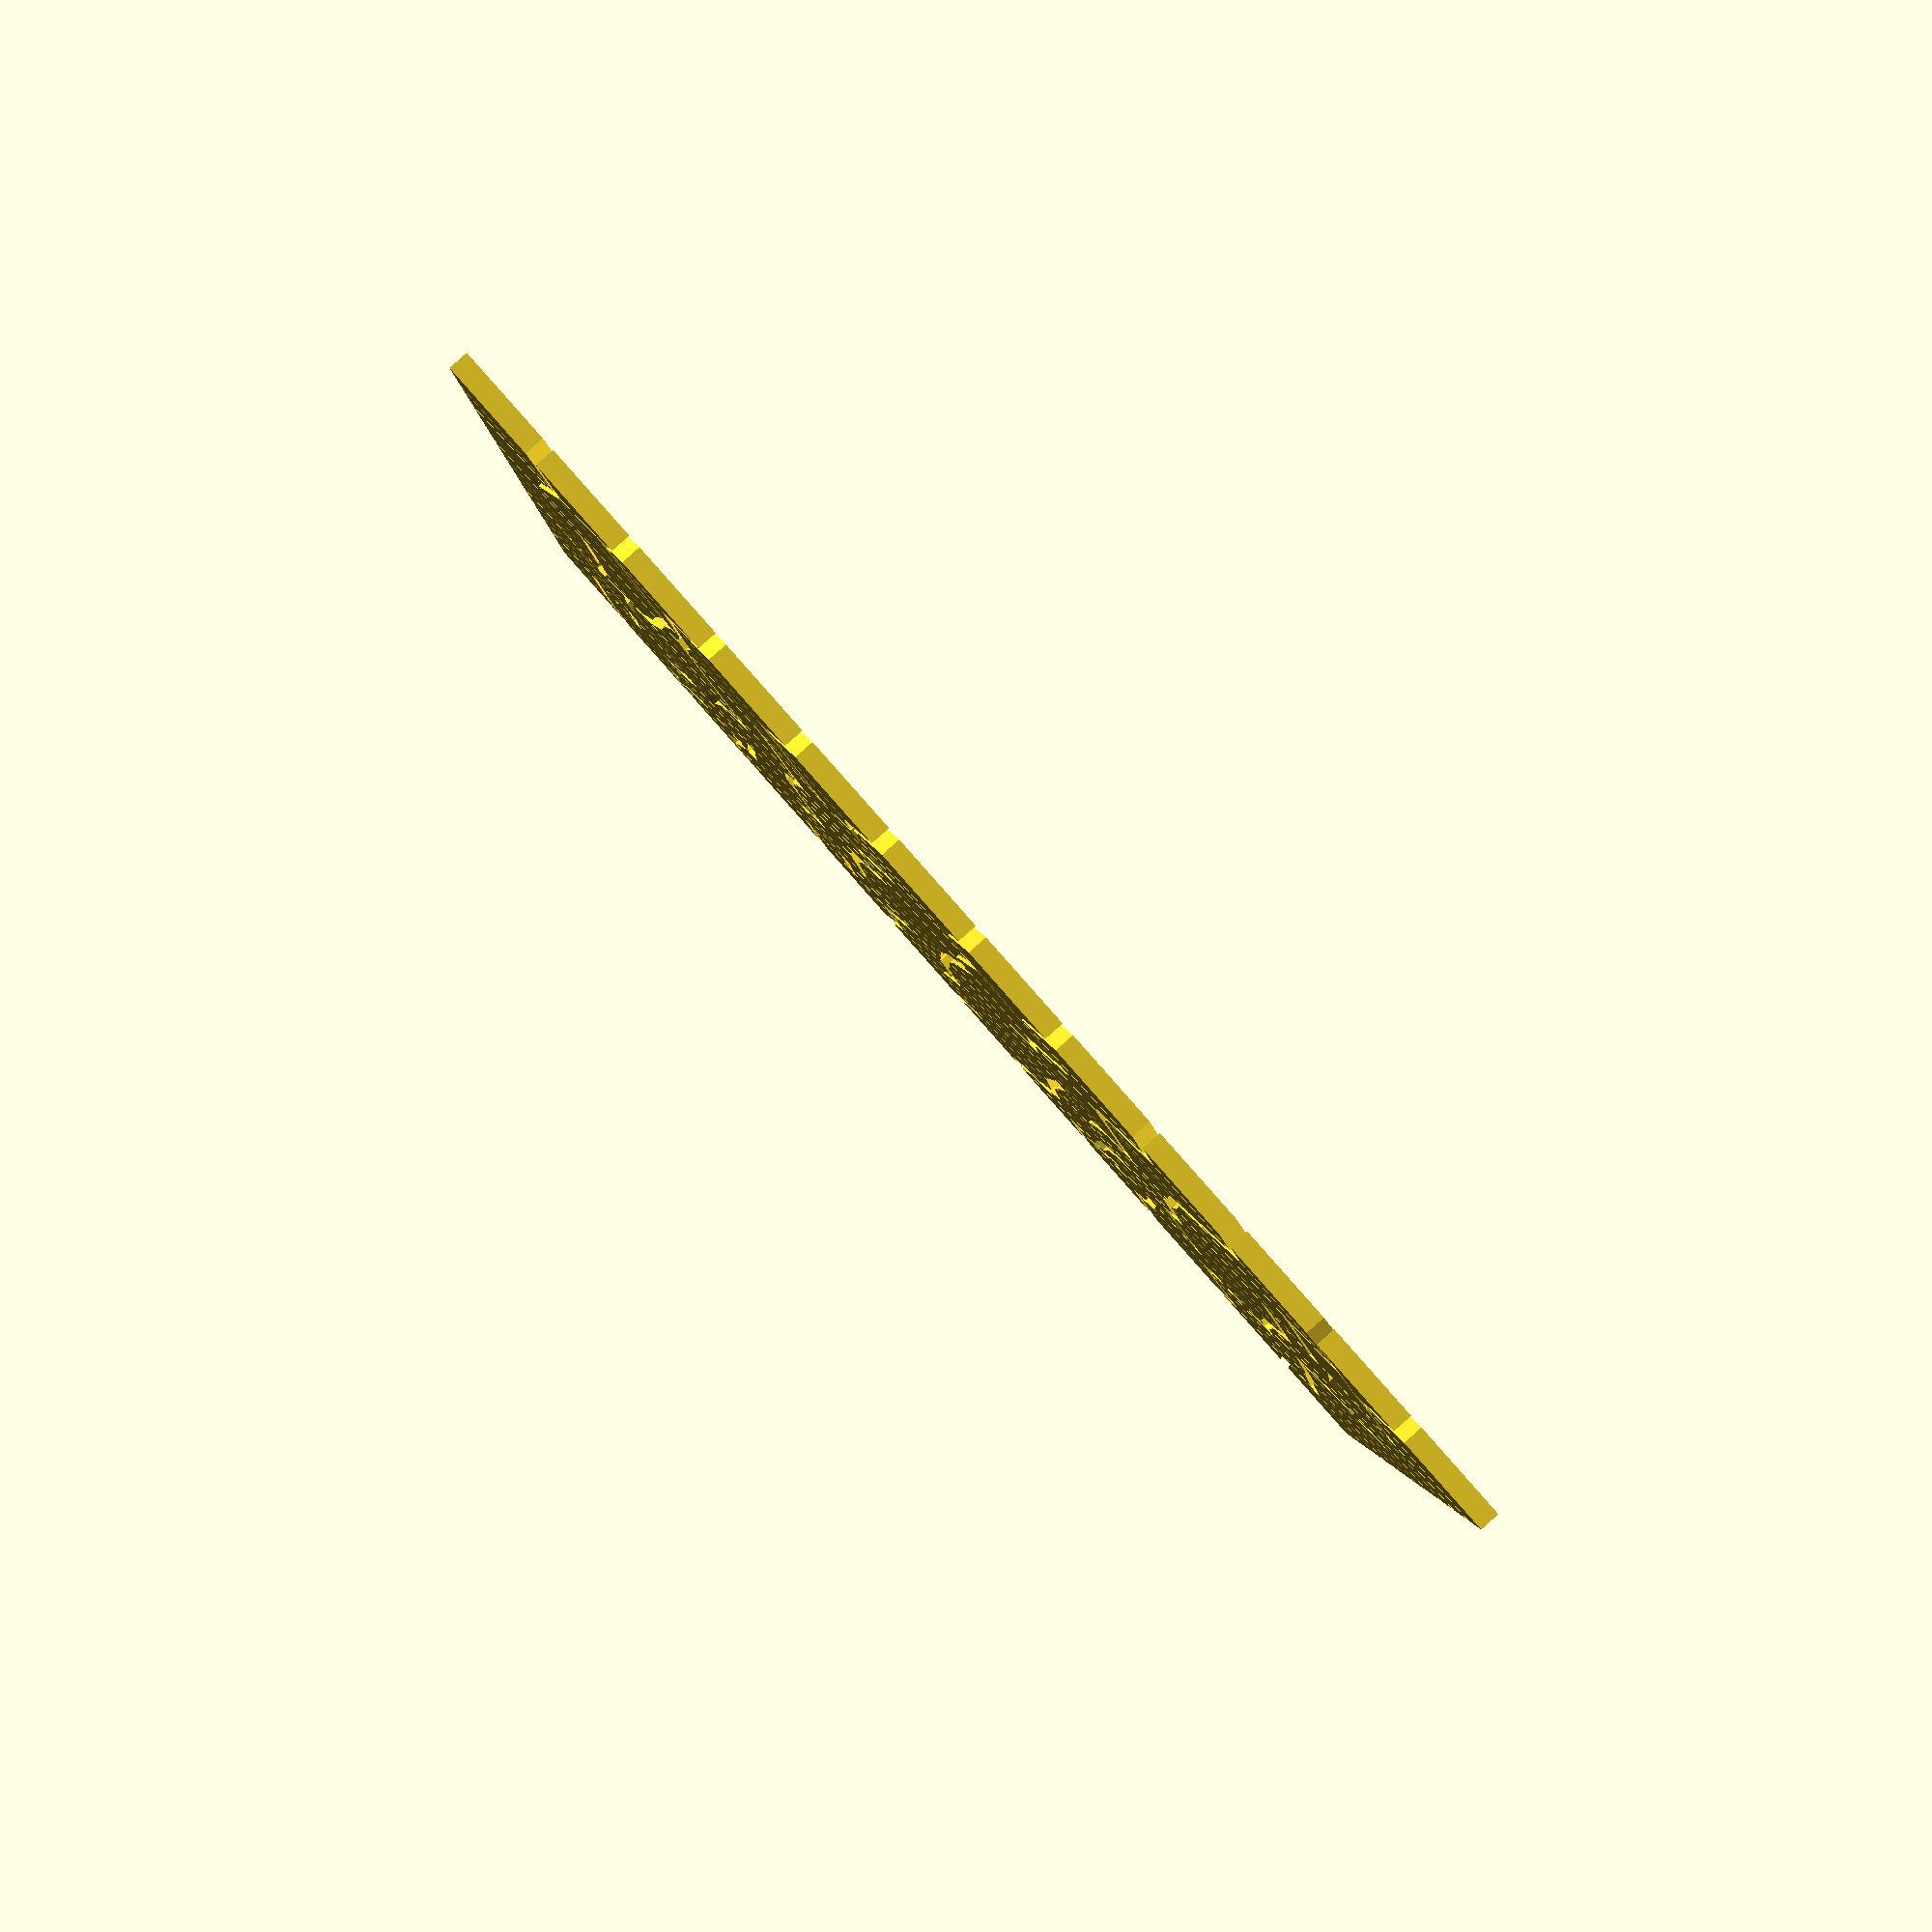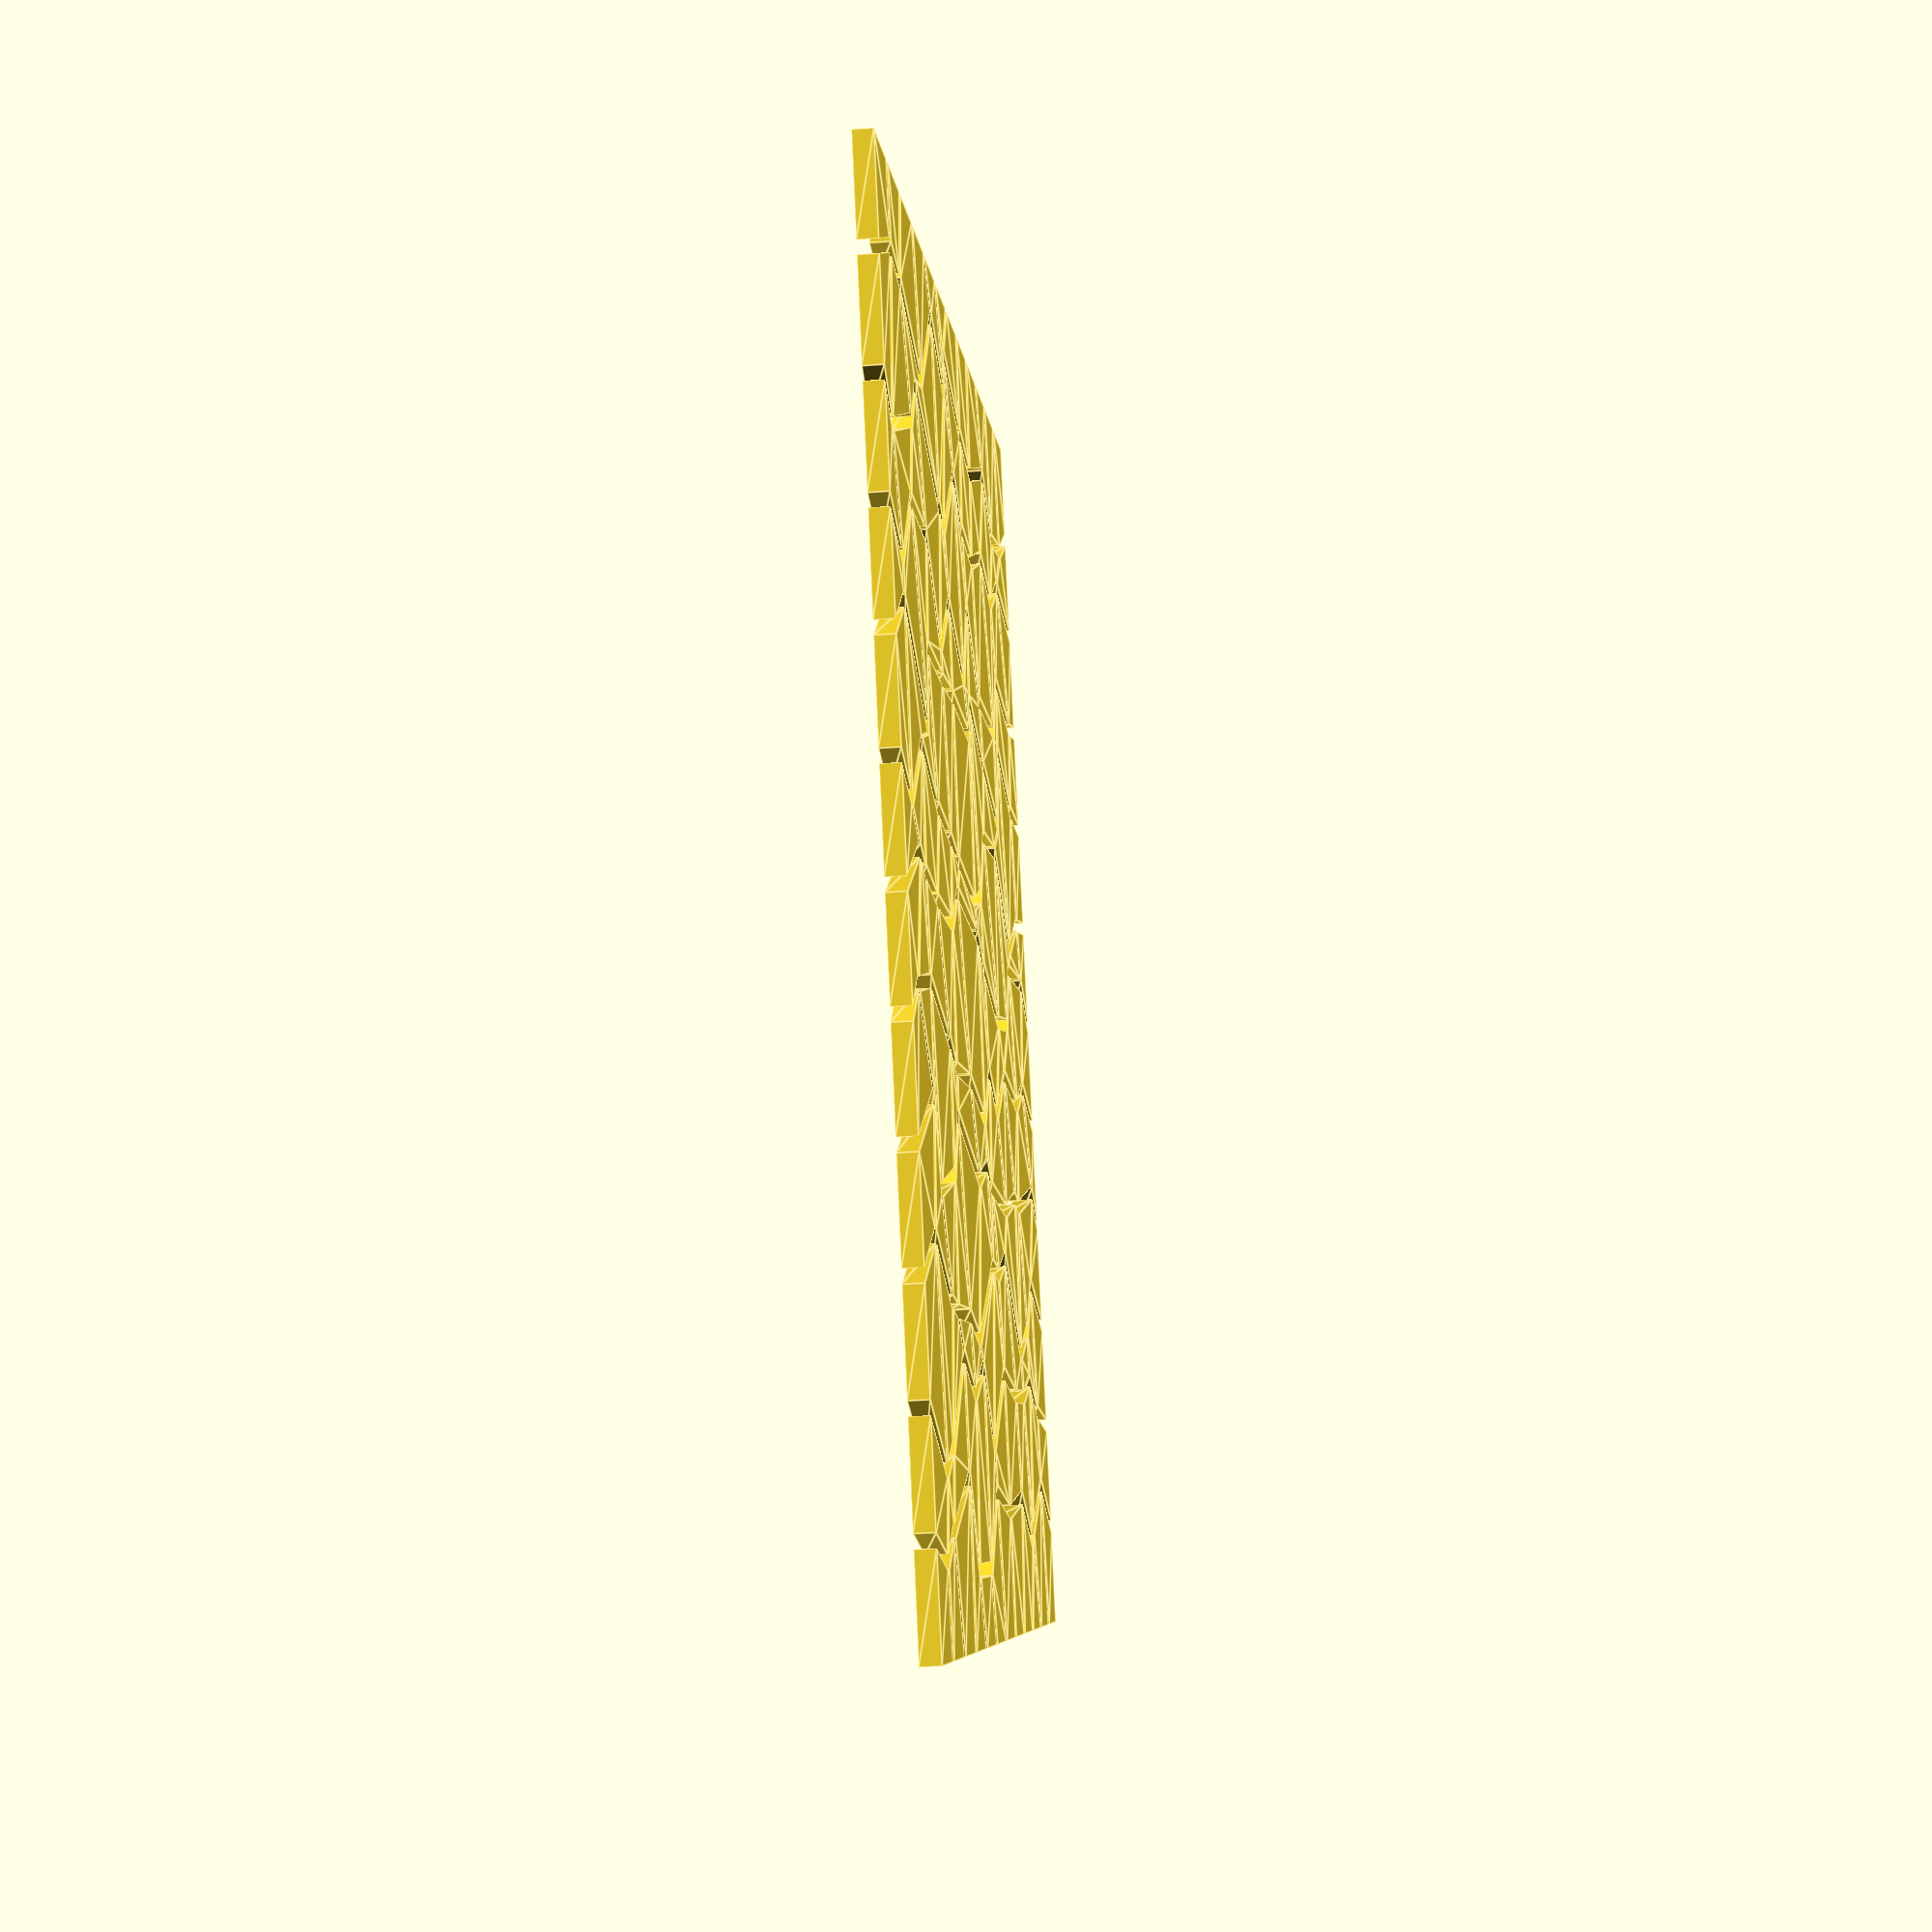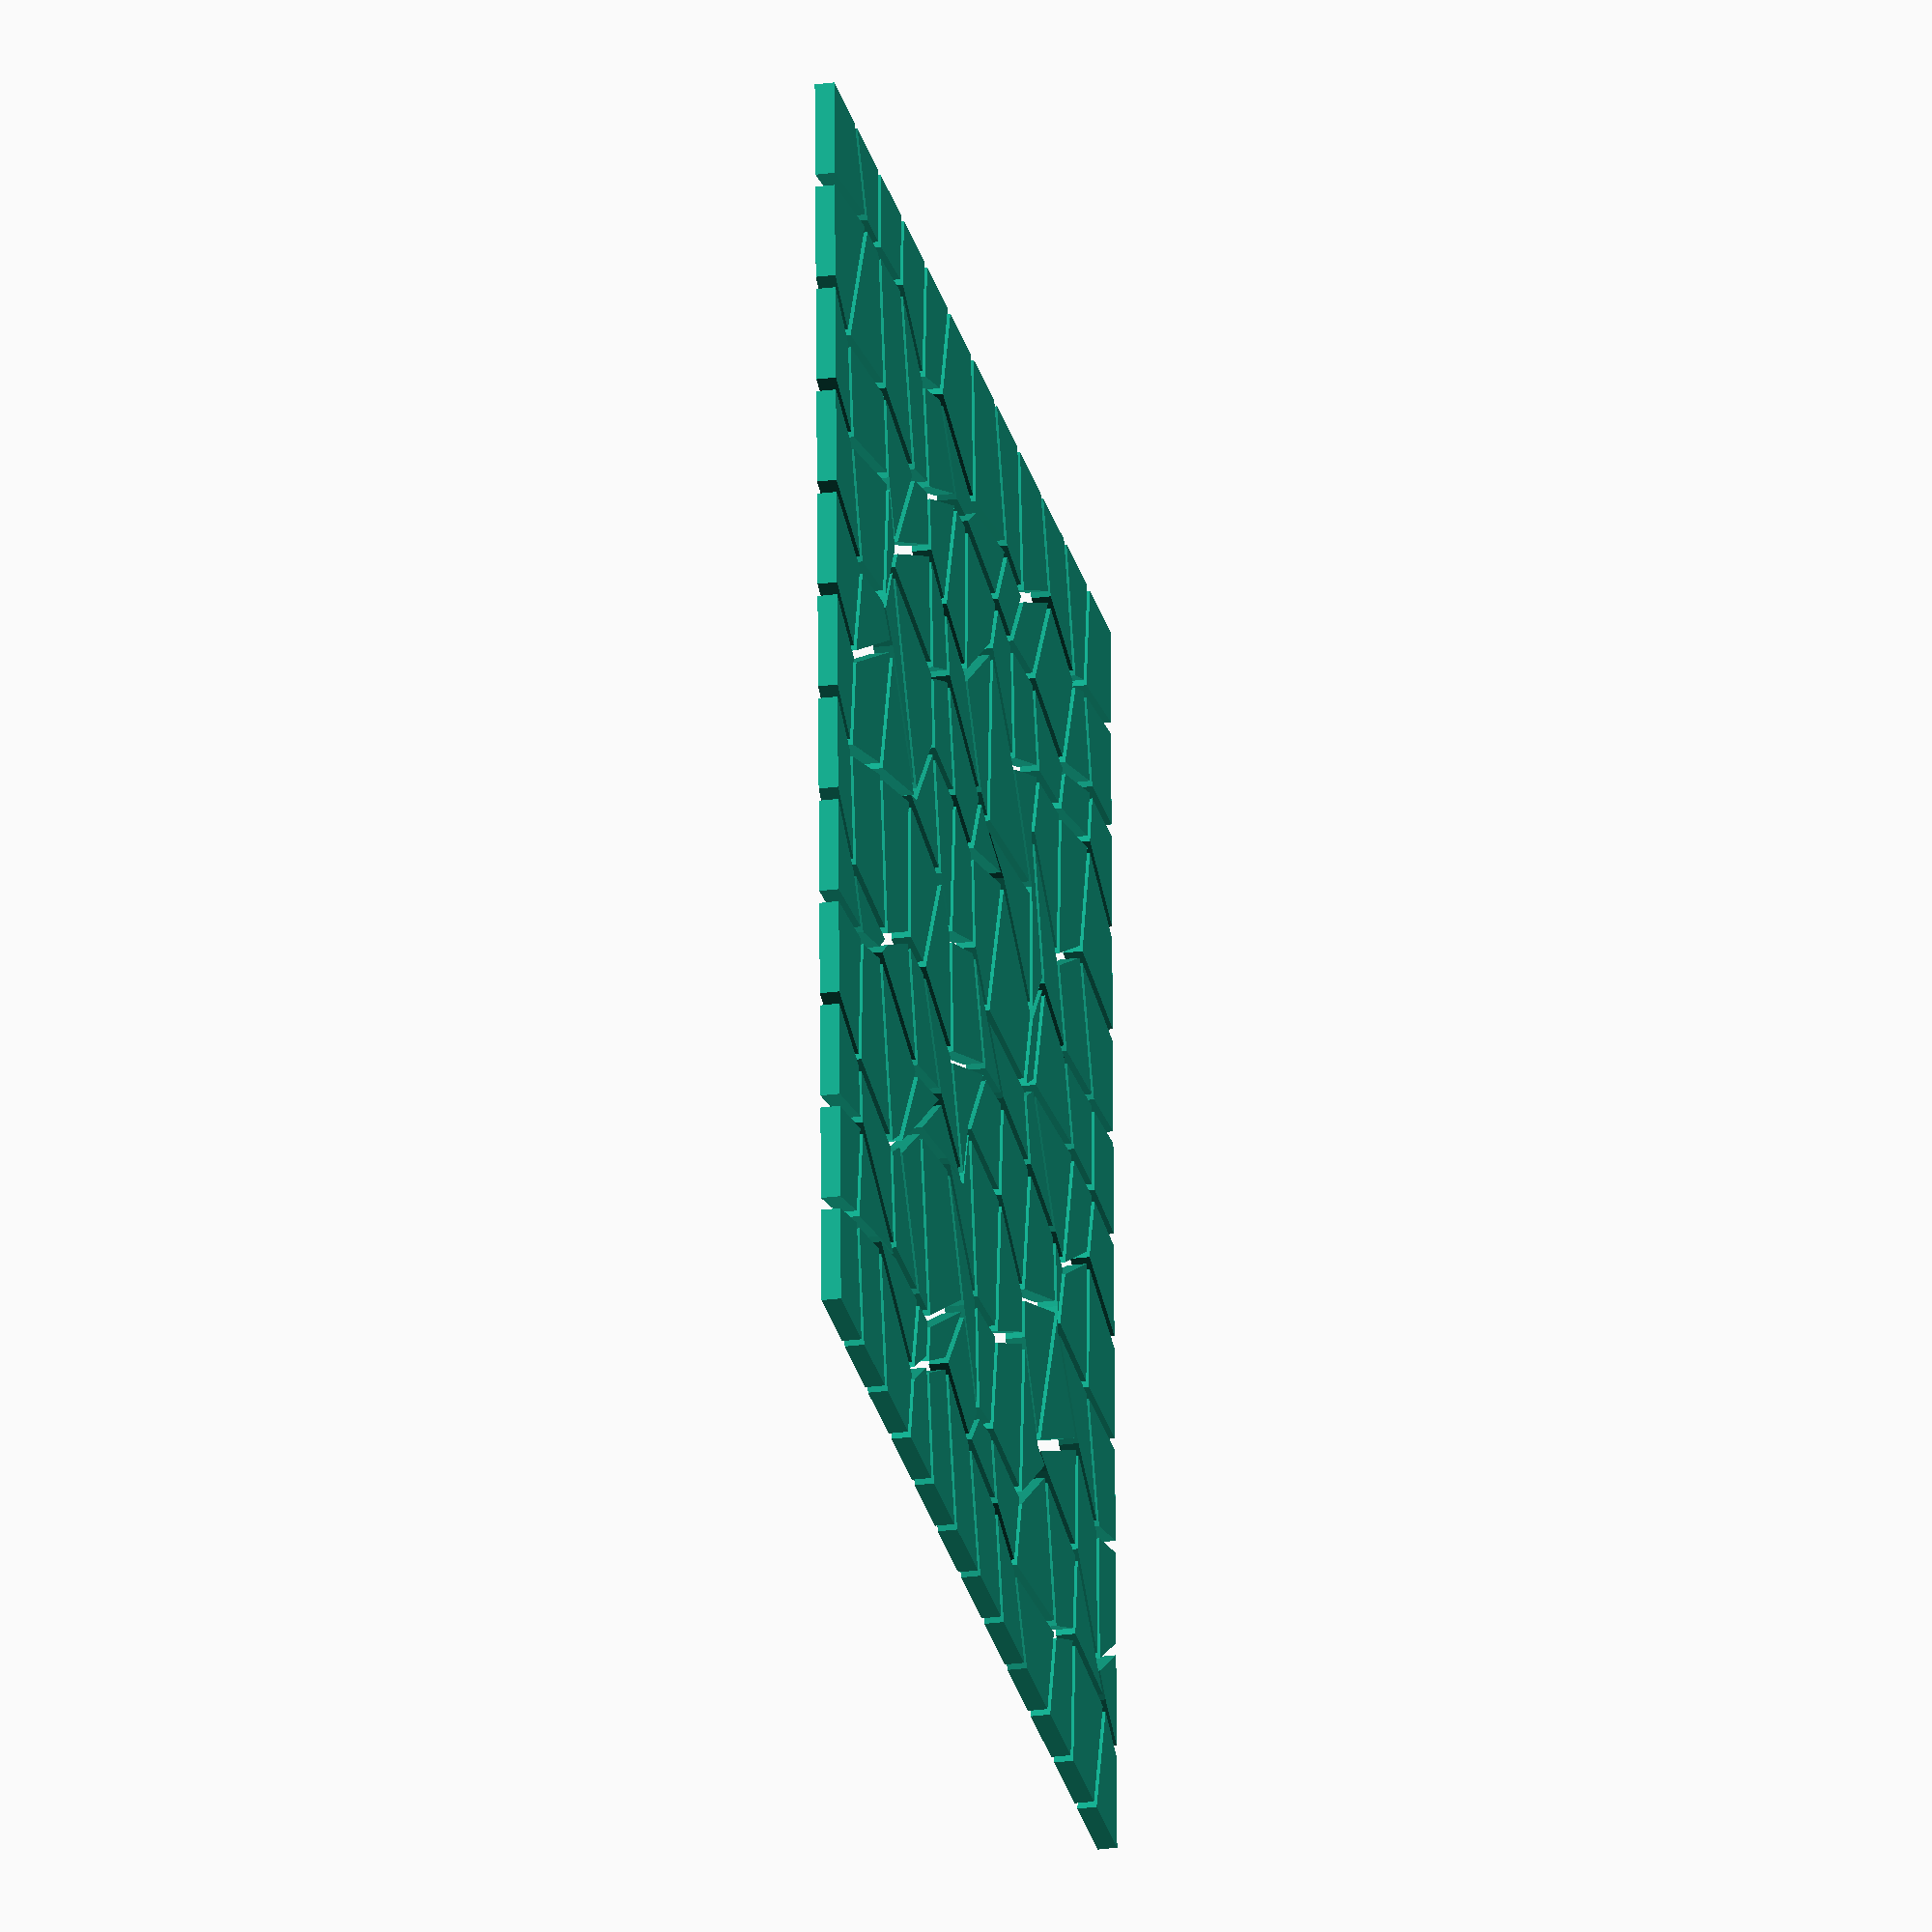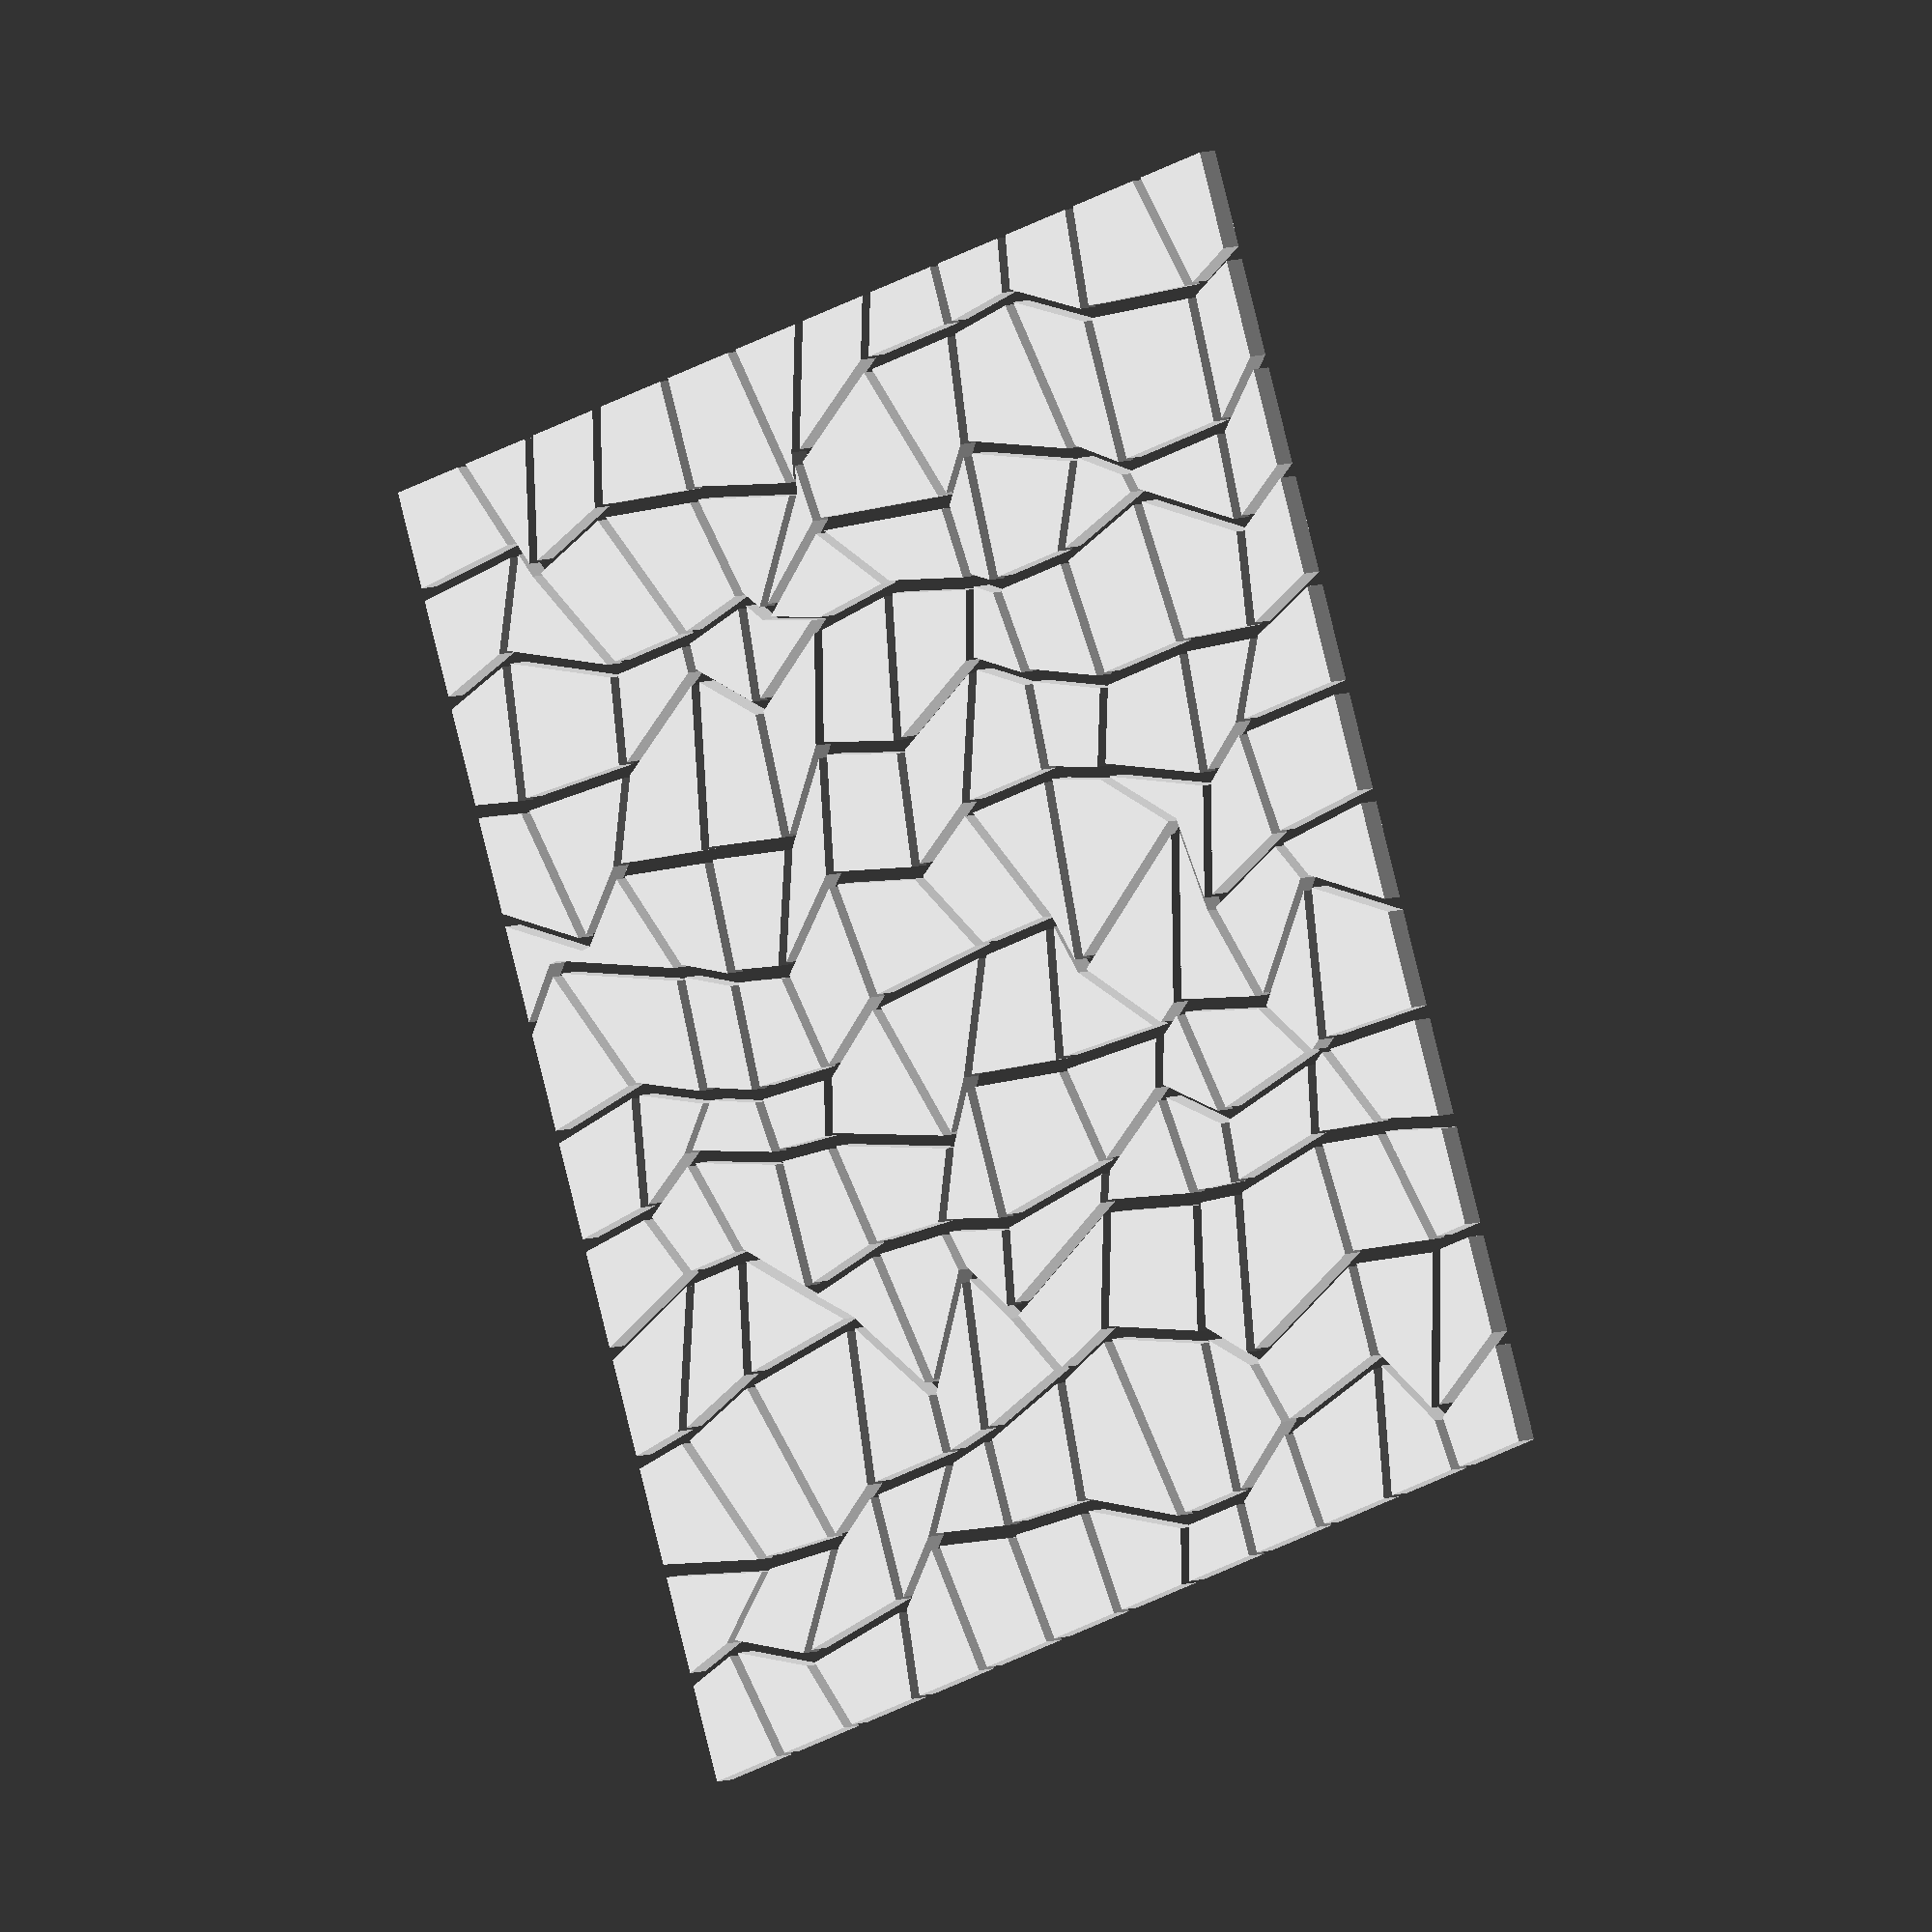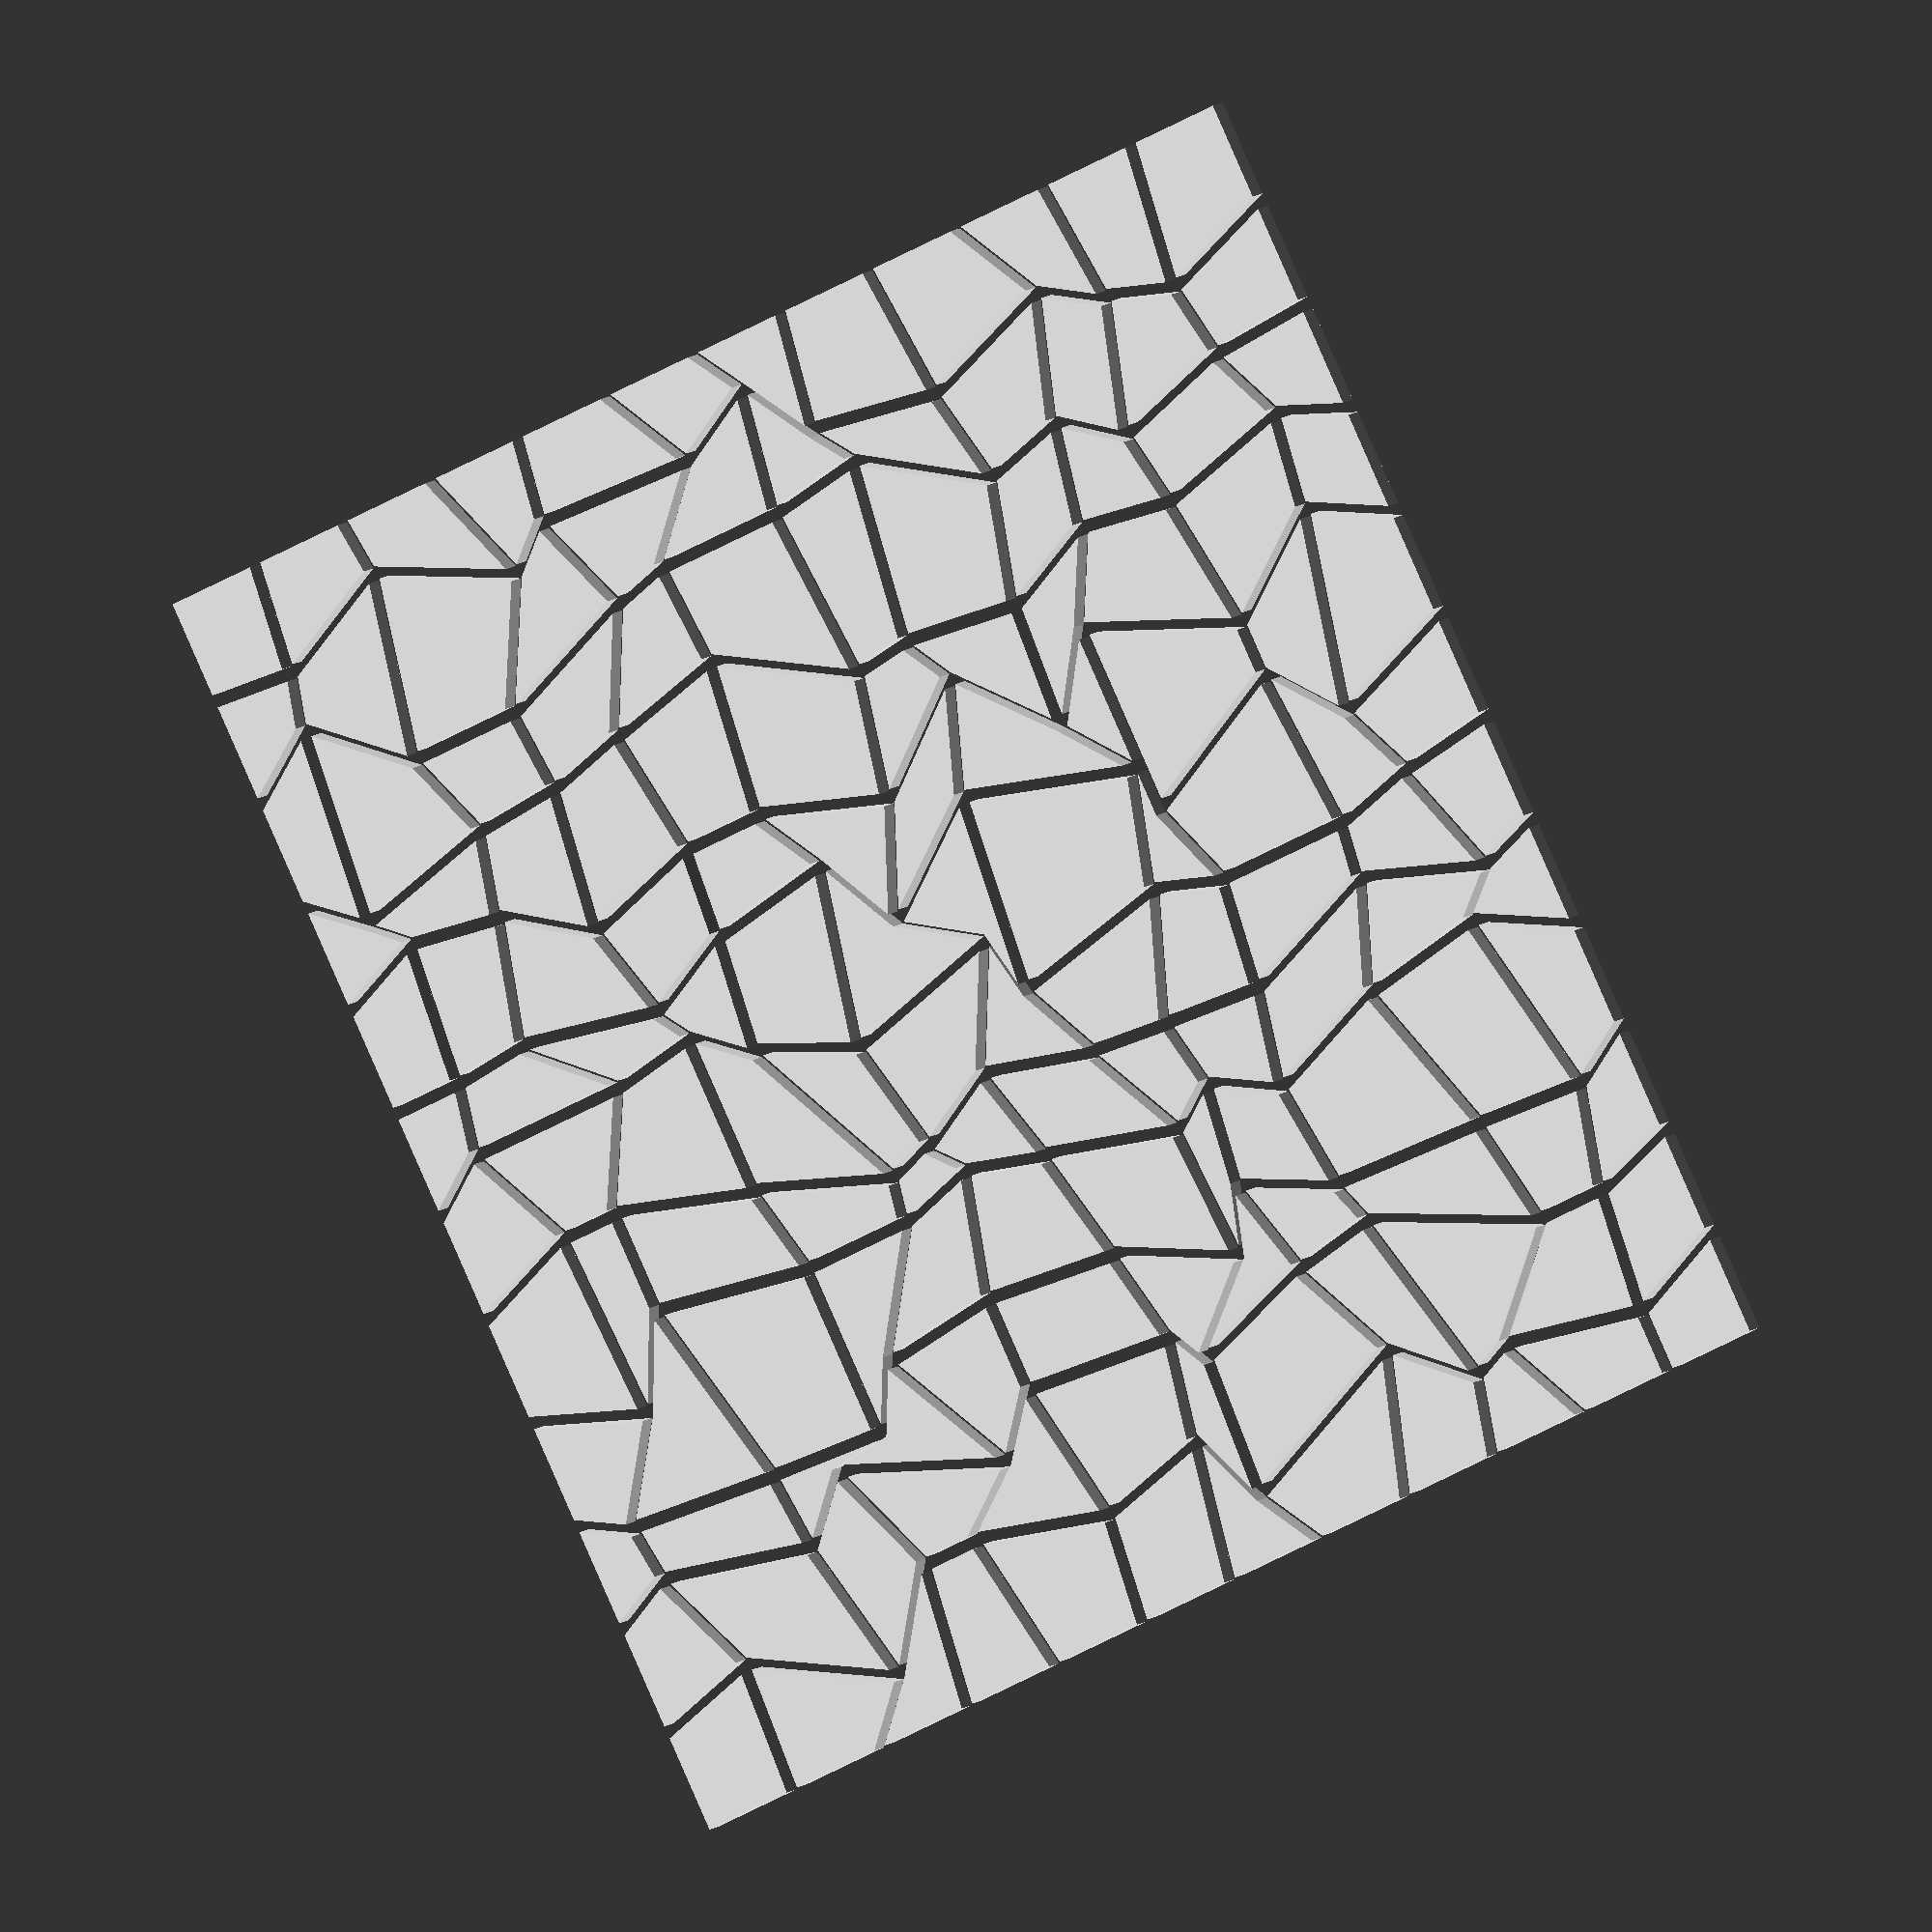
<openscad>
/* quads.scad -
 *
 * Some quadrilaterals that are perturbed rectangles, there are lots of settings
 * and options.
 *
 * HeightMode - Method used to set height of each quad, and must be one of:
 *
 *				HM_FIXED- All quads are the same height, BaseHeight.
 *
 *				HM_RANDOM - Each quad is BaseHeight + one of Heights
 *							random values, stepped by HeightInc.
 *
 * QuadType - Type of each quad, and must be one of:
 *
 *			  QT_VERT - Polygon with vertical sides.
 *
 *			  QT_TAPER - Polygon with tapered sides.
 *
 *			  QT_TOPO - Polyhedrons that meet at the edges, works best when
 *						HeightMode is HM_RANDOM.
 */

/*
 * Each x in the G grid is a point that will be perturbed (in x and y) 
 * to make slightly irregular quadrilaterals. The edges remain untouched
 * to create a rectangle.
  *
 *   0   1   2   3   4   5   6   7   8
 * 0 +---+---+---+---+---+---+---+---+
 *   | A |   |   |   |   |   |   |   |
 * 1 +---x---x---x---x---x---x---x---+
 *   |   |   |   |   |   |   |   |   |
 * 2 +---x---x---x---x---x---x---x---+
 *   |   |   |   |   |   |   |   |   |
 * 3 +---x---x---x---x---x---x---x---+
 *   |   |   |   |   |   |   |   |   |
 * 4 +---+---+---+---+---+---+---+---+
 *
 * A is the first rectangle (defined by the points around it, and so forth.
 *
 * The H grid is used only when QuadType is QT_TOPO, and has the same basic
 * layout as the G grid. Each x in the grid represents the height of the
 * polyhedron where the adjacent quadrilaterals meet. Each element of the
 * H grid is a height value.
 */
 
/* 
 * Define the grid:
 */
 
// Number of rows in the grid 
Rows = 12;
// Number of columns in the grid 
Cols = 12;

/* 
 * Define size of each rectangle in the grid:
 */

// Width of each rectangle
RectWidth = 15;
// Depth of each rectangle
RectDepth = 15;

/* 
 * Define gap between rectangles:
 */

// Gap between each row of rectangles
RectRowGap = 2;
// Gap between each column of rectangles
RectColGap = 2;

/* 
 * Define amount of perturbation per rectangle, this is -/+, so the 
 * perturbation can be from (-RowPert) to (RowPert), and the same 
 * for ColPert. 
 */
 
// Max perturbation between rows
RowPert = 8;
// Max perturbation between columns
ColPert = 8;

/* 
 * Set height mode:
 */
 
// Height mode
HeightMode = "HM_FIXED"; // [HM_FIXED, HM_RANDOM]

/*
 * Define height parameters:
*/

// Base height
BaseHeight = 3;		// [0.2 : 10]
// Height increment
HeightInc  = 0.4; 	// [0.2 : 0.2 : 10]
// Number of random heights
Heights    = 7;		// [1 : 20]

/* 
 * Set quad type:
 */
 
// Quad type
QuadType = "QT_VERT"; // [QT_VERT, QT_TAPER, QT_TOPO]

/* End of customization */
module __Customizer_Limit__ () {}

/* Perform sanity checks */
assert(Rows > 0);
assert(Cols > 0);
assert(RectWidth > 0);
assert(RectDepth > 0);
assert(RectRowGap >= 0);
assert(RectColGap >= 0);
assert(RowPert >= 0);
assert(ColPert >= 0);
assert((HeightMode == "HM_FIXED") || (HeightMode == "HM_RANDOM"));
assert((QuadType == "QT_VERT") || (QuadType == "QT_TAPER") || (QuadType == "QT_TOPO"));

/* Compute overall size */
Width = (Cols * RectWidth) + ((Cols - 1) * RectColGap);
Depth = (Cols * RectDepth) + ((Rows - 1) * RectRowGap);

echo ("Overall size: ", Width, Depth);

/* Build the G grid */
G = 
[
	[for (c = [0 : Cols]) [ 0, 0]],
		
	for (r = [1 : Rows - 1]) 
		[
			[0, 0],
			for (c = [1 : Cols - 1]) [
				round(rands(-RowPert, RowPert, 1)[0]), 
				round(rands(-ColPert, ColPert, 1)[0])],
			[0, 0]				
		],
			
	[for (c = [0 : Cols]) [ 0, 0]],
];

echo("G Grid:");
for (r = [0 : Rows])
{
	echo("  Row: ", r);
	echo("    ", G[r], "\n");
}

/* Build the H grid */
H =
[
	[for (c = [0 : Cols]) BaseHeight],
		
	for (r = [1 : Rows - 1]) 
		[	
			BaseHeight,
			for (c = [1 : Cols - 1]) BaseHeight + floor(rands(0, Heights, 1)[0]) * HeightInc,
			BaseHeight				
		],	
		
	[for (c = [0 : Cols]) BaseHeight],
];
	
echo("H Grid:");
for (r = [0 : Rows])
{
	echo("  Row: ", r);
	echo("    ", H[r], "\n");
}
	
/*
 * Names of the X_BL (Bottom Left) define the four corners of the rectangle:
 *
 *	  [X_TL, Y_TL]       [X_TR, Y_TR]
 *    +-------------...-------------+
 *    |                             |
 *    .                             .
 *    |                             |
 *    +-------------...-------------+
 *	  [X_BL, Y_BL]       [X_BR, Y_BR]
 *
 * These values are then perturbed via the G grid to define the corners of the
 * quadrilateral, with names suffixed by _G.
 */

translate([-Width / 2, -Depth / 2, 0])
/* Construct polygons */
for (r = [0 : Rows - 1])
{
	for (c = [0 : Cols - 1])
	{ 
		/* Compute coordinates of each rectangle */
		X_BL = (c * (RectWidth + RectColGap)); 
		X_BR = X_BL + RectWidth;
		X_TL = X_BL;
		X_TR = X_BR;
	
		Y_BL = (r * (RectDepth + RectRowGap)); 
		Y_TL = Y_BL + RectDepth;
		Y_BR = Y_BL;
		Y_TR = Y_TL;
	
		/* Adjust by the per-corner perturbation in the grid */
		X_BL_G = X_BL + G[r][c][1];
		Y_BL_G = Y_BL + G[r][c][0];

		X_BR_G = X_BR + G[r][c+1][1];
		Y_BR_G = Y_BR + G[r][c+1][0];
	
		X_TL_G = X_TL + G[r+1][c][1];
		Y_TL_G = Y_TL + G[r+1][c][0];

		X_TR_G = X_TR + G[r+1][c+1][1];
		Y_TR_G = Y_TR + G[r+1][c+1][0];		
	
		/* Pick a height based on HeightMode (this value is not used for QT_TOPO, since each corner has a distinct height) */
		Height =
			(HeightMode == "HM_FIXED")  ? BaseHeight :
			(HeightMode == "HM_RANDOM") ? BaseHeight + floor(rands(0, Heights, 1)[0]) * HeightInc :
			0;
		
		/* Generate quad based on QuadType */
		if (QuadType == "QT_VERT")
		{
			linear_extrude(Height)
				polygon([[X_BL_G, Y_BL_G], [X_BR_G, Y_BR_G], 
						 [X_TR_G, Y_TR_G], [X_TL_G, Y_TL_G]]);
		}
		else 
		if (QuadType == "QT_TAPER")
		{
			X_Center = X_BL + RectWidth / 2;
			Y_Center = Y_BL + RectDepth / 2;
			
			translate([X_Center, Y_Center, 0])
				linear_extrude(Height, scale=0.5)
					translate([-X_Center, -Y_Center, 0])
						polygon([[X_BL_G, Y_BL_G], [X_BR_G, Y_BR_G], 
								 [X_TR_G, Y_TR_G], [X_TL_G, Y_TL_G]]);
		}
		else if (QuadType == "QT_TOPO")
		{
			/* Get height of each corner */
			Z_BL = H[r][c];
			Z_BR = H[r][c+1];
			Z_TL = H[r+1][c];
			Z_TR = H[r+1][c+1];
			
			echo("[", r, ", ", c, "]: ", Z_TL, ", ", Z_TR, ", ", Z_BL, ", ", Z_BR);
			
			/* Create points for polyhedron */
			PolyPoints = 
			[
				[X_BL_G, Y_BL_G, 0],		// 0
				[X_BR_G, Y_BR_G, 0],		// 1
				[X_TR_G, Y_TR_G, 0],		// 2
				[X_TL_G, Y_TL_G, 0],		// 3
				[X_BL_G, Y_BL_G, Z_BL],		// 4
				[X_BR_G, Y_BR_G, Z_BR],		// 5
				[X_TR_G, Y_TR_G, Z_TR],		// 6
				[X_TL_G, Y_TL_G, Z_TL],		// 7
			];
			
			/* Create polyhedron */
			PolyFaces =
			[  
				[0,1,2,3],  // bottom
				[4,5,1,0],  // front
				[7,6,5,4],  // top
				[5,6,2,1],  // right
				[6,7,3,2],  // back
				[7,4,0,3]	// left
			];

			polyhedron(points=PolyPoints,faces=PolyFaces);
		}
	}
}

</openscad>
<views>
elev=272.5 azim=180.7 roll=48.4 proj=p view=wireframe
elev=212.8 azim=26.6 roll=84.2 proj=p view=edges
elev=26.2 azim=268.6 roll=281.9 proj=o view=wireframe
elev=171.0 azim=338.3 roll=130.1 proj=o view=wireframe
elev=169.5 azim=242.7 roll=150.9 proj=o view=wireframe
</views>
